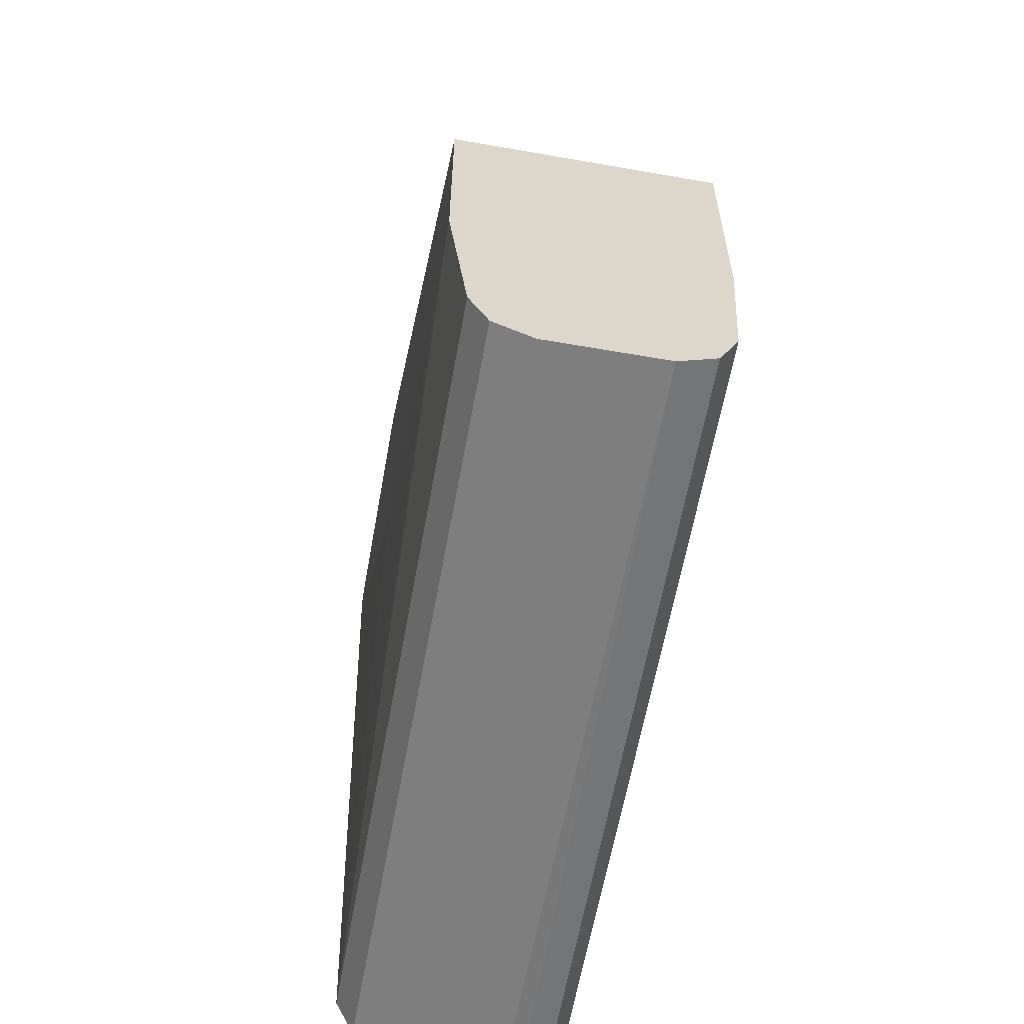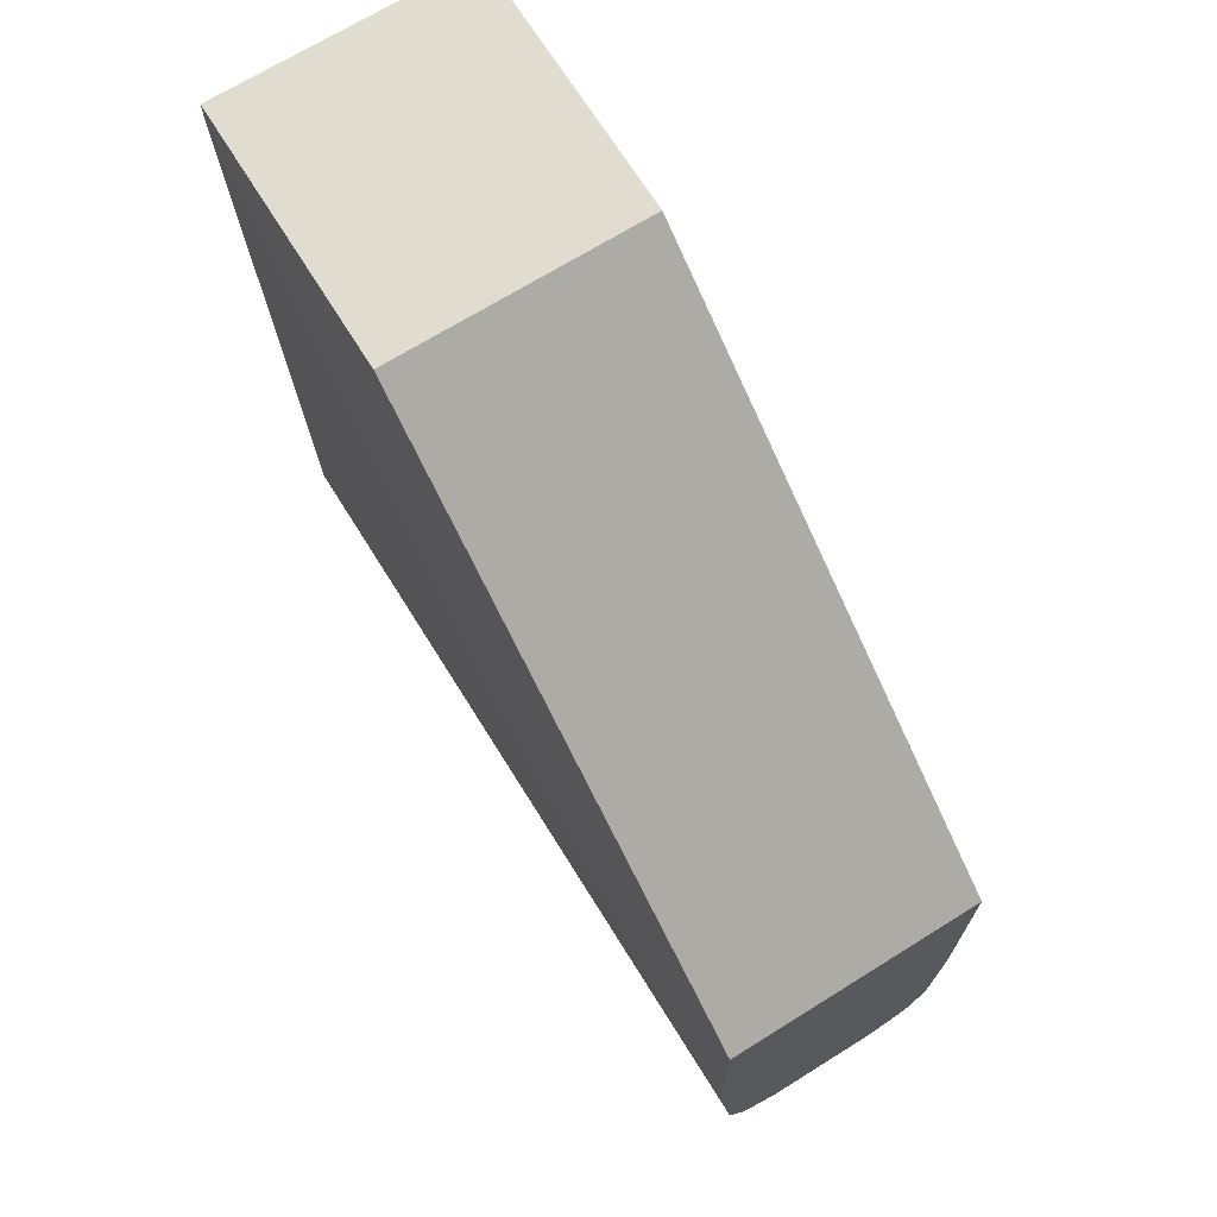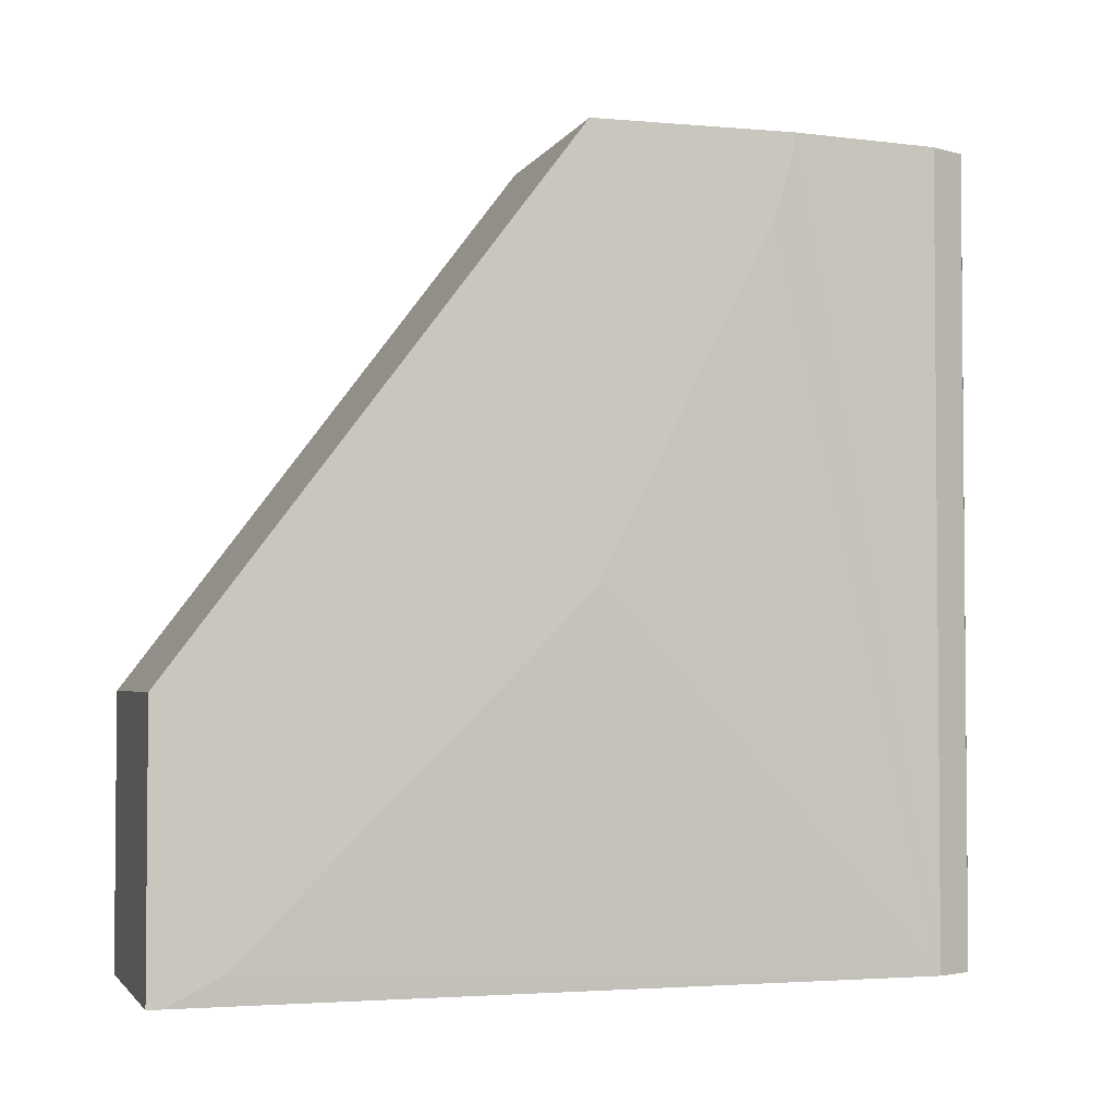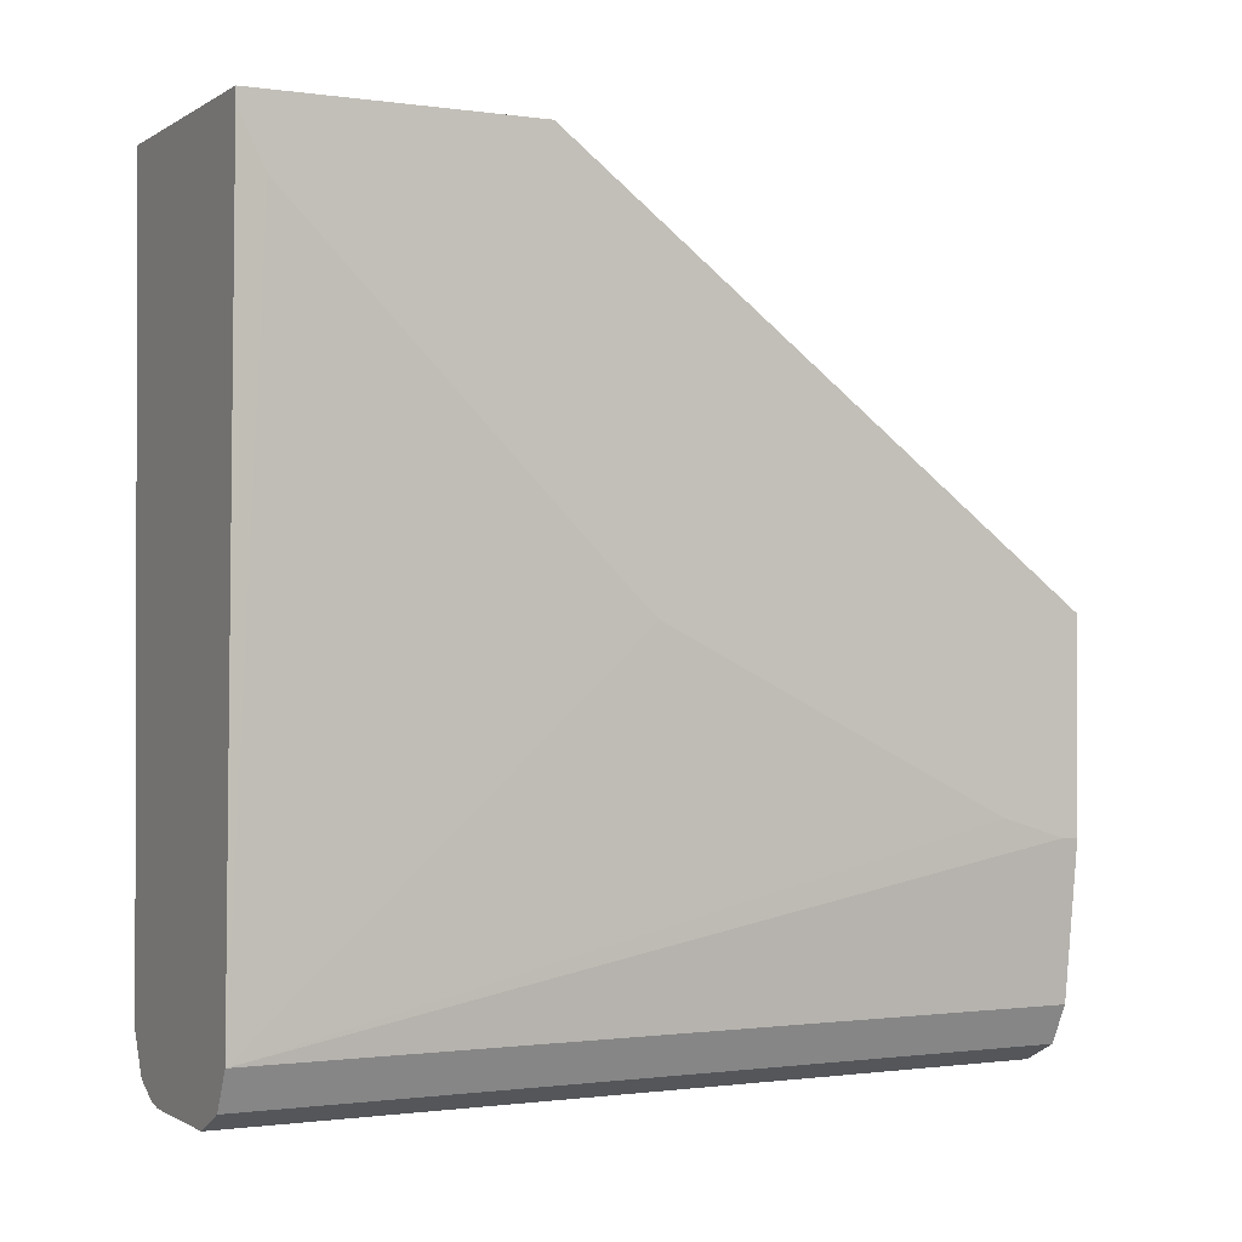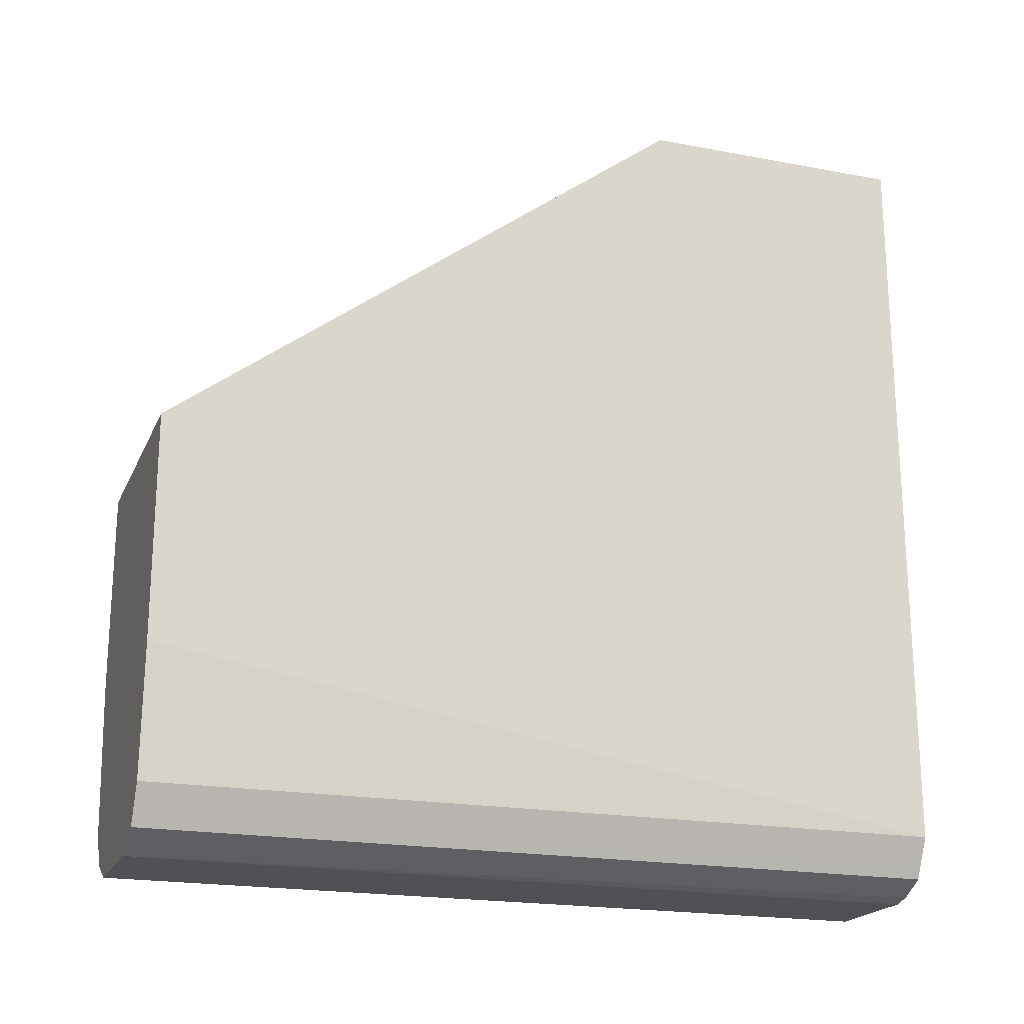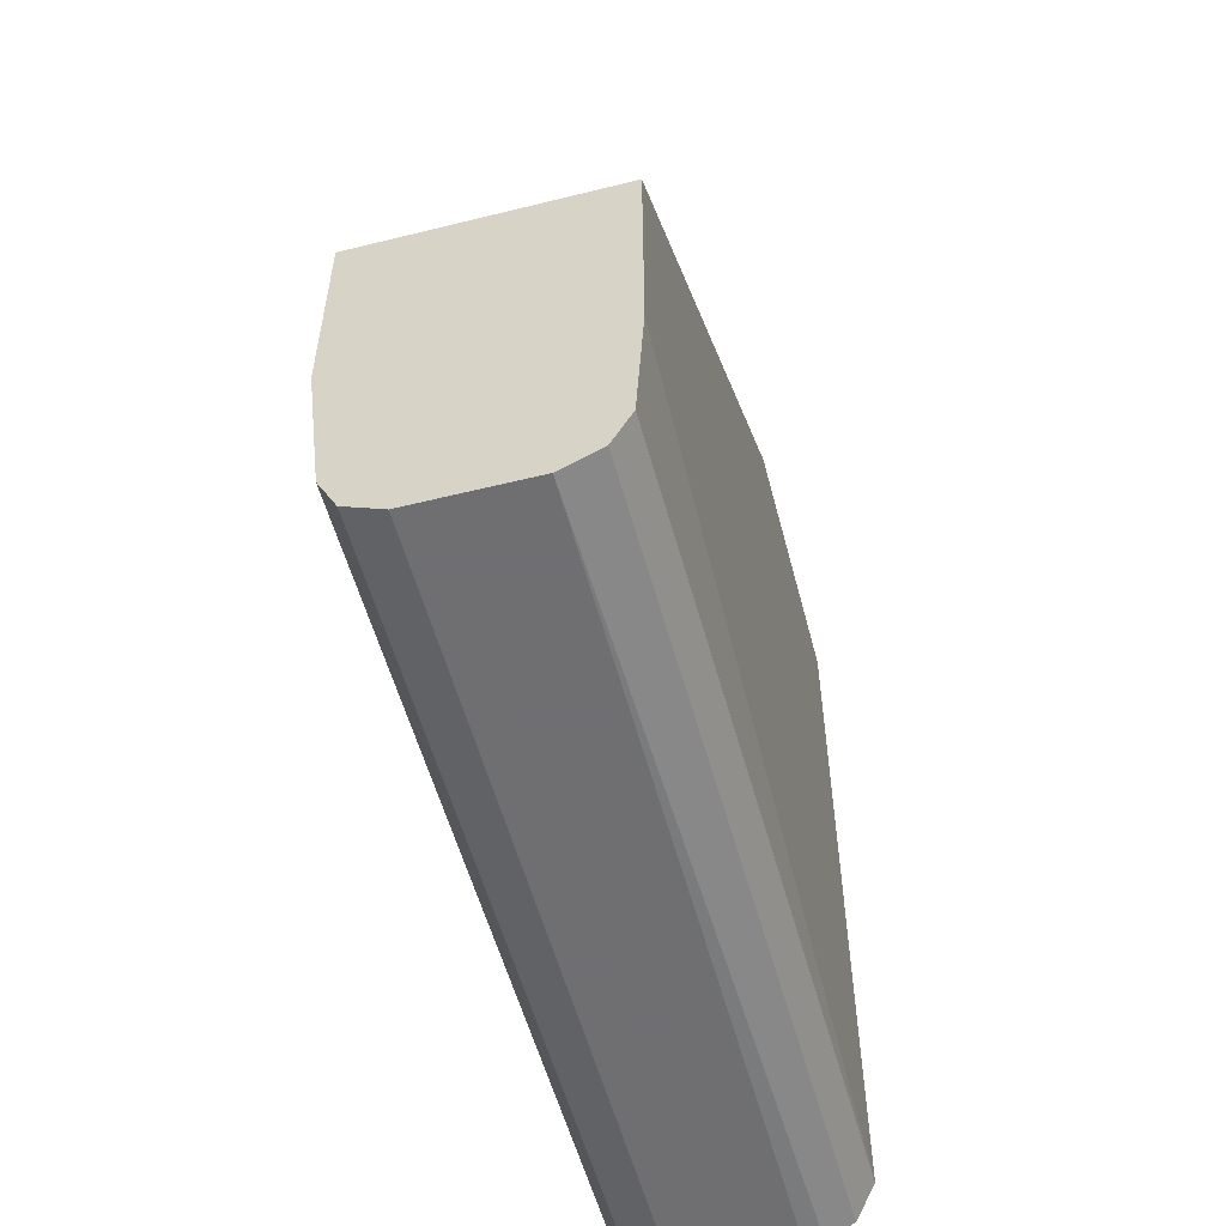
<metadata>
{"format":"obj","ext":"obj","renderer":"f3d","projection":"perspective","resolution":1024,"background":"white","views":[{"elev":-59.4,"azim":-10.2,"up":"+Y"},{"elev":69.6,"azim":-31.9,"up":"+Y"},{"elev":-3.0,"azim":-106.6,"up":"+Z"},{"elev":-0.9,"azim":-117.4,"up":"+Y"},{"elev":-20.2,"azim":71.0,"up":"+Y"},{"elev":-54.7,"azim":14.7,"up":"+Y"}]}
</metadata>
<code>
v -0.6794 -0.4718 -0.08281
v -0.6417 -0.4718 -0.08281
v -0.692 -0.4655 -0.08281
v -0.6896 -0.4667 -0.3448
v -0.6794 -0.4718 -0.3448
v -0.6417 -0.4718 -0.3448
v -0.6359 -0.4705 -0.3448
v -0.6291 -0.4655 -0.08281
v -0.6983 -0.4529 -0.08281
v -0.692 -0.4655 -0.3448
v -0.6267 -0.4659 -0.3448
v -0.624 -0.4604 -0.3448
v -0.6228 -0.4529 -0.08281
v -0.6983 -0.4529 -0.3448
v -0.7045 -0.4027 -0.08281
v -0.6202 -0.4529 -0.3448
v -0.6202 -0.41 -0.08281
v -0.7045 -0.4027 -0.08802
v -0.7045 -0.3963 -0.1091
v -0.7045 -0.3956 -0.1105
v -0.7045 -0.3579 -0.186
v -0.7045 -0.339 -0.2237
v -0.7045 -0.3366 -0.2264
v -0.7045 -0.3215 -0.2418
v -0.7045 -0.2272 -0.3362
v -0.7045 -0.2258 -0.3369
v -0.7045 -0.2101 -0.3448
v -0.7045 -0.3361 -0.08281
v -0.6202 -0.3469 -0.2265
v -0.6202 -0.3658 -0.1887
v -0.6202 -0.4035 -0.1133
v -0.6202 -0.41 -0.09438
v -0.6202 -0.2286 -0.3448
v -0.6202 -0.3384 -0.235
v -0.6202 -0.3361 -0.08281
v -0.7045 -0.2055 -0.3448
v -0.7045 -0.2055 -0.2558
v -0.6202 -0.214 -0.3448
v -0.6202 -0.2055 -0.2558
v -0.623 -0.2055 -0.3448
v -0.6202 -0.2055 -0.3448
f 15 23 22
f 15 24 23
f 15 22 21
f 14 22 23
f 15 20 19
f 15 19 18
f 15 21 20
f 15 25 24
f 14 23 24
f 15 27 26
f 15 36 27
f 15 37 36
f 15 28 37
f 14 26 27
f 14 25 26
f 14 24 25
f 16 29 30
f 15 26 25
f 16 30 31
f 17 34 33
f 16 32 17
f 38 40 41
f 36 41 40
f 36 39 41
f 36 37 39
f 28 39 37
f 28 35 39
f 17 39 35
f 16 31 32
f 17 41 39
f 17 33 38
f 17 29 34
f 17 30 29
f 17 31 30
f 17 32 31
f 16 34 29
f 16 33 34
f 17 38 41
f 14 21 22
f 14 20 21
f 14 19 20
f 3 10 4
f 3 14 10
f 3 9 14
f 2 7 8
f 2 6 7
f 1 6 2
f 1 5 6
f 4 10 14
f 1 4 5
f 1 9 3
f 1 28 15
f 1 35 28
f 1 17 35
f 1 13 17
f 1 8 13
f 1 2 8
f 1 3 4
f 4 14 27
f 1 15 9
f 4 36 40
f 4 27 36
f 14 18 19
f 13 16 17
f 12 16 13
f 9 15 18
f 8 12 13
f 8 11 12
f 7 11 8
f 9 18 14
f 4 7 6
f 4 11 7
f 4 12 11
f 4 16 12
f 4 33 16
f 4 38 33
f 4 6 5
f 4 40 38

</code>
